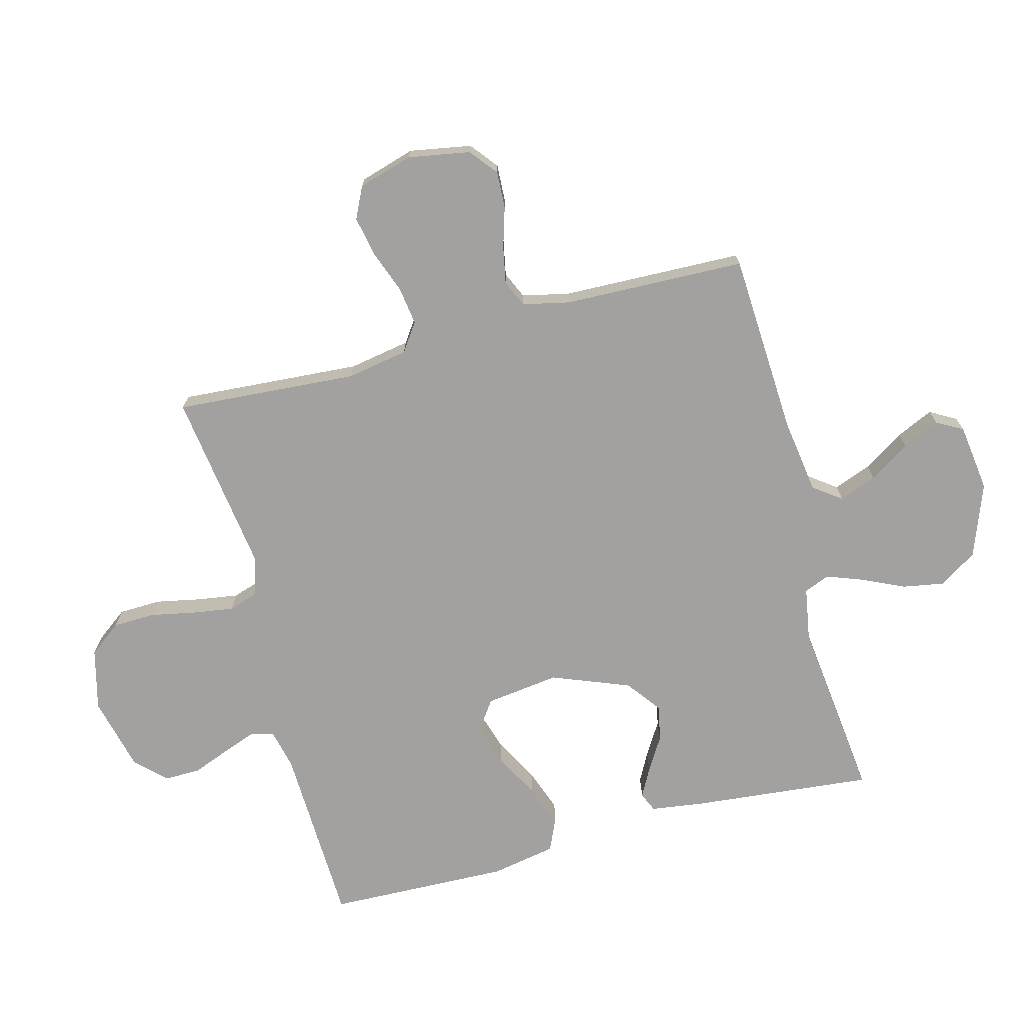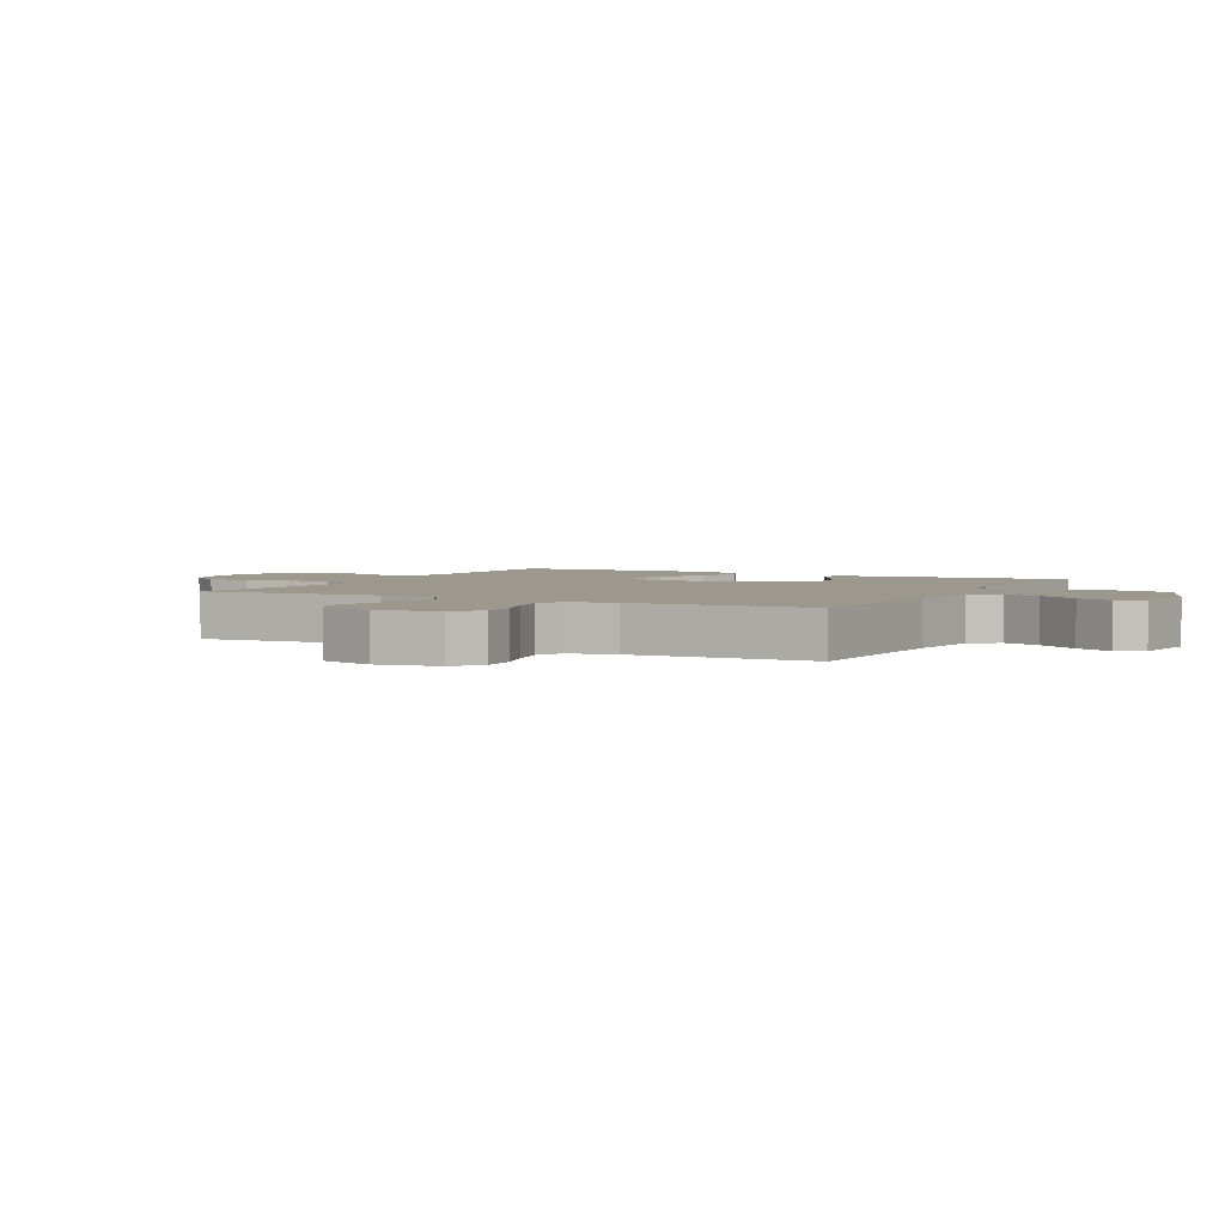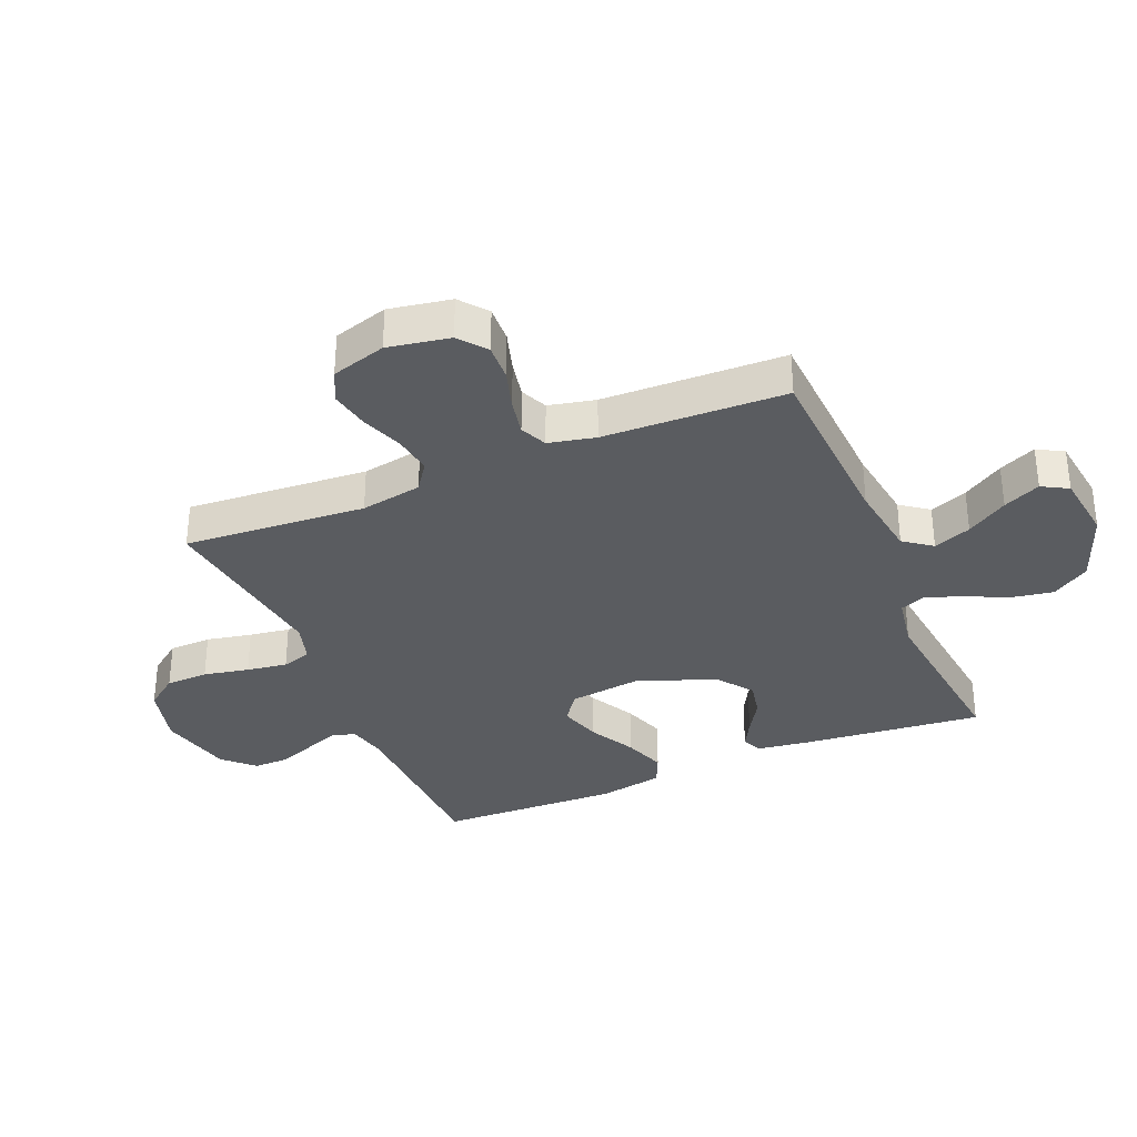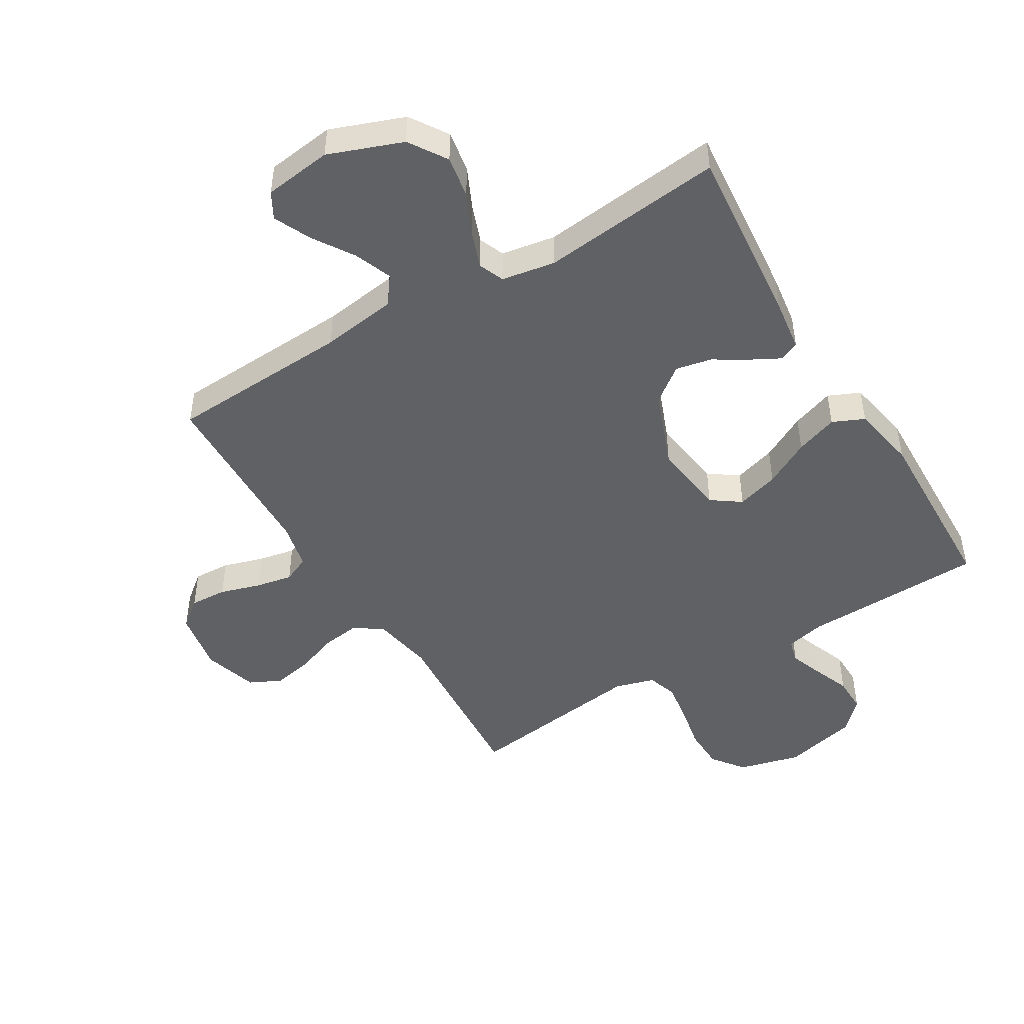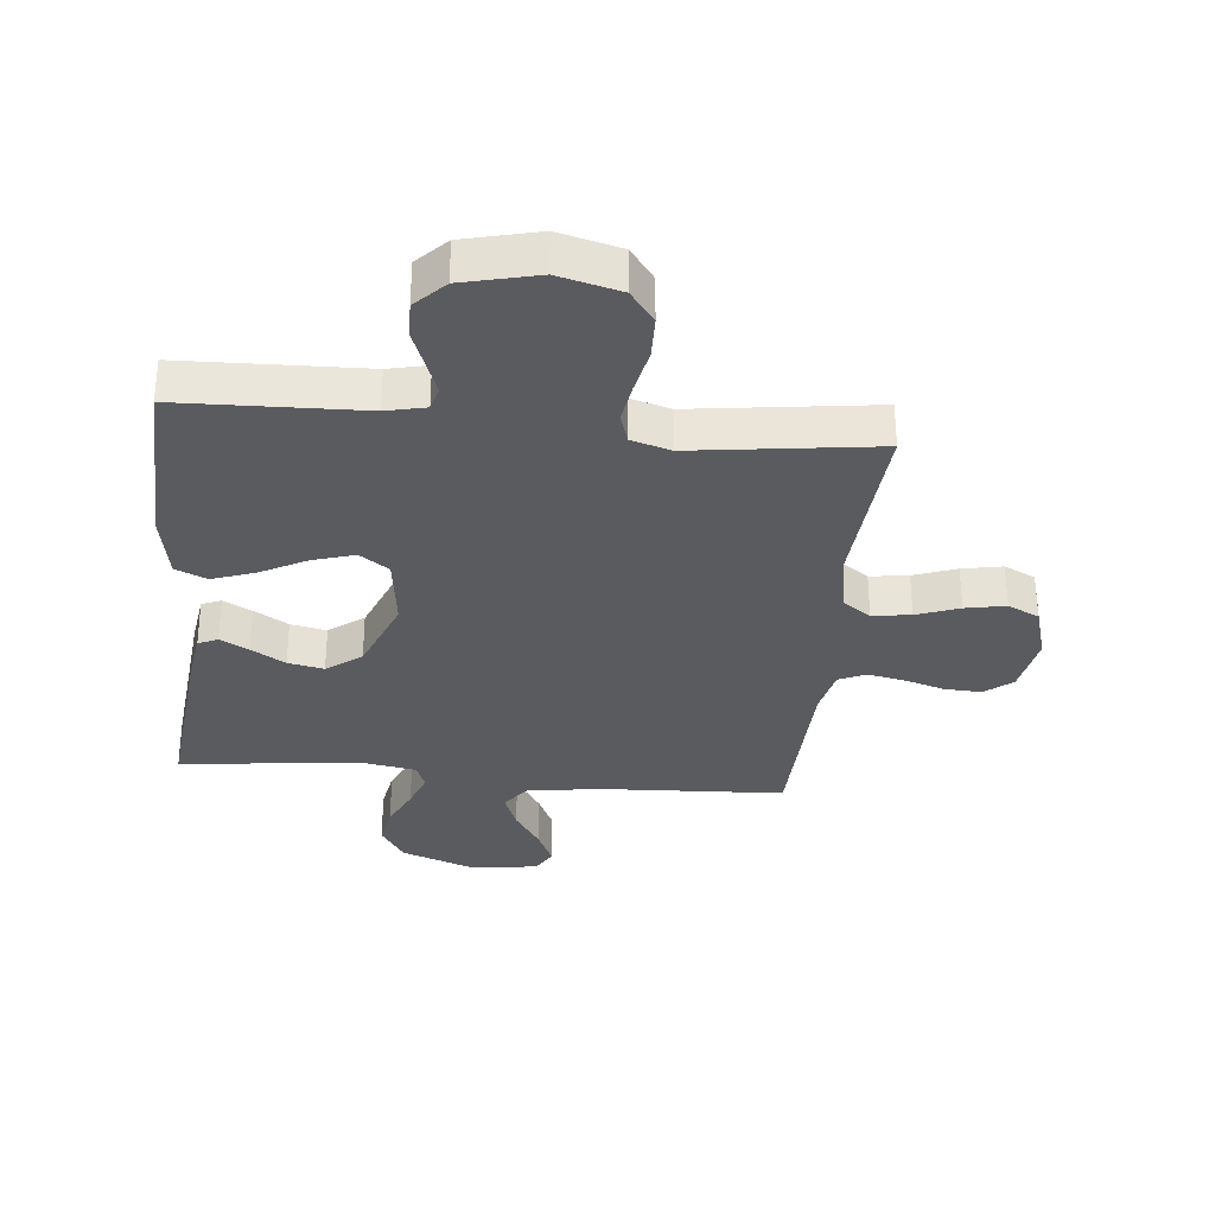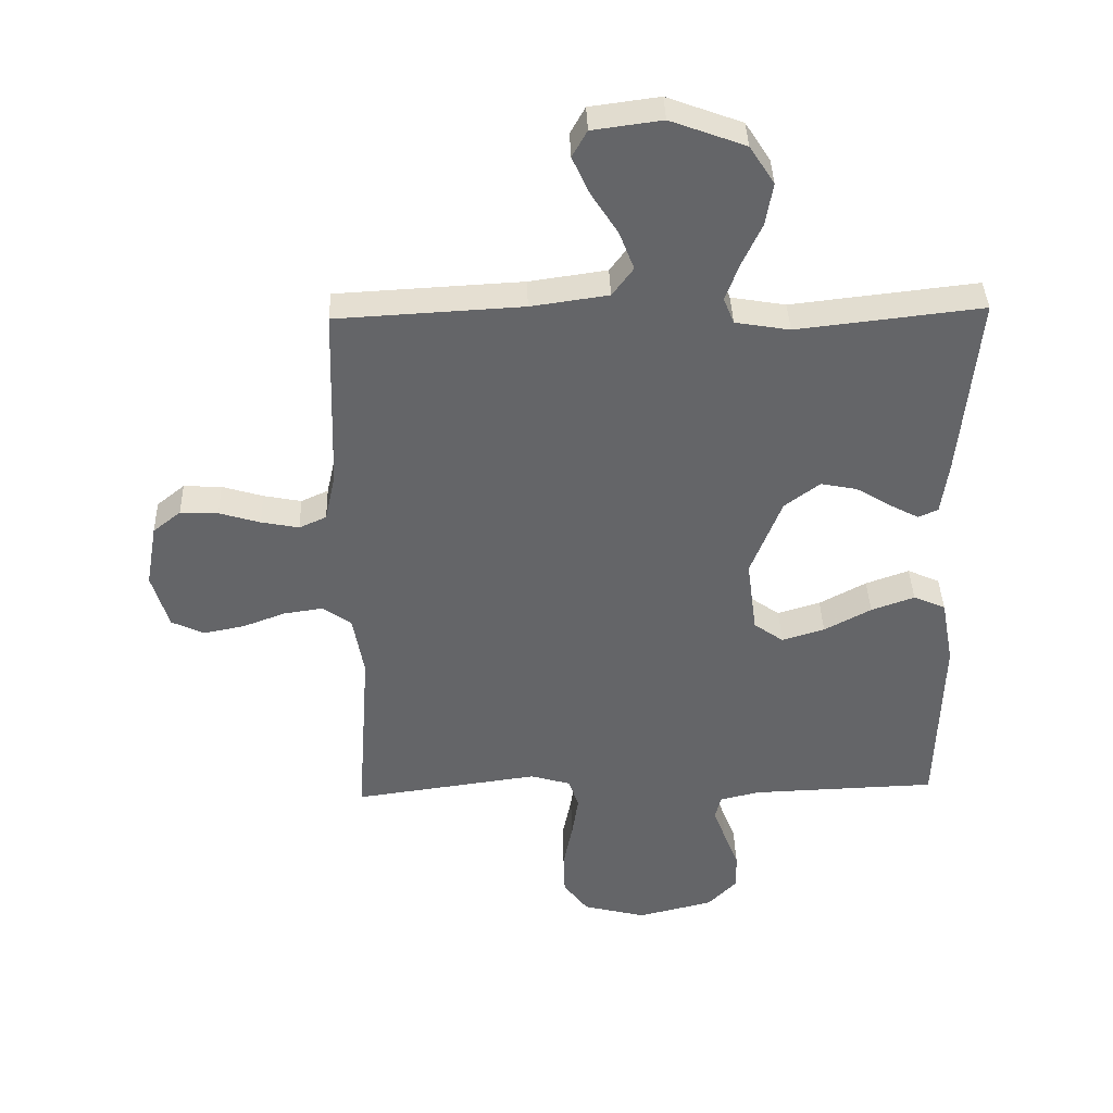
<metadata>
{"format":"obj","ext":"obj","renderer":"f3d","projection":"perspective","resolution":1024,"background":"white","views":[{"elev":-72.2,"azim":-75.2,"up":"+Y"},{"elev":3.1,"azim":-62.5,"up":"+Y"},{"elev":-33.7,"azim":-67.3,"up":"+Y"},{"elev":-47.2,"azim":31.0,"up":"+Y"},{"elev":-32.1,"azim":174.2,"up":"+Y"},{"elev":38.7,"azim":-1.8,"up":"+Z"}]}
</metadata>
<code>
v -0.5 0.07 -0.5
v -0.479 0.07 -0.2
v -0.497 0.07 -0.099
v -0.543 0.07 -0.067
v -0.606 0.07 -0.076
v -0.676 0.07 -0.102
v -0.742 0.07 -0.115
v -0.794 0.07 -0.09
v -0.821 0.07 0
v -0.803 0.07 0.102
v -0.758 0.07 0.138
v -0.697 0.07 0.135
v -0.631 0.07 0.115
v -0.57 0.07 0.103
v -0.526 0.07 0.123
v -0.509 0.07 0.2
v -0.5 0.07 0.5
v -0.2 0.07 0.516
v -0.075 0.07 0.534
v -0.041 0.07 0.58
v -0.065 0.07 0.642
v -0.108 0.07 0.709
v -0.136 0.07 0.77
v -0.112 0.07 0.813
v 0 0.07 0.828
v 0.121 0.07 0.783
v 0.161 0.07 0.721
v 0.149 0.07 0.652
v 0.117 0.07 0.583
v 0.095 0.07 0.523
v 0.112 0.07 0.481
v 0.2 0.07 0.466
v 0.5 0.07 0.5
v 0.471 0.07 0.2
v 0.459 0.07 0.114
v 0.427 0.07 0.1
v 0.38 0.07 0.125
v 0.324 0.07 0.159
v 0.265 0.07 0.171
v 0.208 0.07 0.128
v 0.158 0.07 0
v 0.174 0.07 -0.122
v 0.222 0.07 -0.156
v 0.291 0.07 -0.135
v 0.367 0.07 -0.094
v 0.437 0.07 -0.069
v 0.489 0.07 -0.092
v 0.509 0.07 -0.2
v 0.5 0.07 -0.5
v 0.2 0.07 -0.51
v 0.135 0.07 -0.525
v 0.125 0.07 -0.564
v 0.145 0.07 -0.618
v 0.169 0.07 -0.68
v 0.17 0.07 -0.739
v 0.123 0.07 -0.788
v 0 0.07 -0.818
v -0.102 0.07 -0.792
v -0.142 0.07 -0.739
v -0.144 0.07 -0.669
v -0.129 0.07 -0.594
v -0.119 0.07 -0.527
v -0.135 0.07 -0.478
v -0.2 0.07 -0.459
v -0.5 0 -0.5
v -0.479 0 -0.2
v -0.497 0 -0.099
v -0.543 0 -0.067
v -0.606 0 -0.076
v -0.676 0 -0.102
v -0.742 0 -0.115
v -0.794 0 -0.09
v -0.821 0 0
v -0.803 0 0.102
v -0.758 0 0.138
v -0.697 0 0.135
v -0.631 0 0.115
v -0.57 0 0.103
v -0.526 0 0.123
v -0.509 0 0.2
v -0.5 0 0.5
v -0.2 0 0.516
v -0.075 0 0.534
v -0.041 0 0.58
v -0.065 0 0.642
v -0.108 0 0.709
v -0.136 0 0.77
v -0.112 0 0.813
v 0 0 0.828
v 0.121 0 0.783
v 0.161 0 0.721
v 0.149 0 0.652
v 0.117 0 0.583
v 0.095 0 0.523
v 0.112 0 0.481
v 0.2 0 0.466
v 0.5 0 0.5
v 0.471 0 0.2
v 0.459 0 0.114
v 0.427 0 0.1
v 0.38 0 0.125
v 0.324 0 0.159
v 0.265 0 0.171
v 0.208 0 0.128
v 0.158 0 0
v 0.174 0 -0.122
v 0.222 0 -0.156
v 0.291 0 -0.135
v 0.367 0 -0.094
v 0.437 0 -0.069
v 0.489 0 -0.092
v 0.509 0 -0.2
v 0.5 0 -0.5
v 0.2 0 -0.51
v 0.135 0 -0.525
v 0.125 0 -0.564
v 0.145 0 -0.618
v 0.169 0 -0.68
v 0.17 0 -0.739
v 0.123 0 -0.788
v 0 0 -0.818
v -0.102 0 -0.792
v -0.142 0 -0.739
v -0.144 0 -0.669
v -0.129 0 -0.594
v -0.119 0 -0.527
v -0.135 0 -0.478
v -0.2 0 -0.459
f 59 60 61
f 58 59 61
f 57 58 61
f 56 57 61
f 55 56 61
f 54 55 61
f 53 54 61
f 52 53 61 62
f 51 52 62 63
f 48 49 50
f 47 48 50
f 46 47 50
f 45 46 50
f 44 45 50
f 51 63 64
f 50 51 64
f 44 50 64
f 43 44 64
f 36 37 38
f 35 36 38
f 34 35 38
f 33 34 38
f 32 33 38
f 31 32 38 39
f 27 28 29
f 26 27 29
f 25 26 29
f 24 25 29
f 23 24 29
f 22 23 29
f 21 22 29
f 20 21 29 30
f 19 20 30 31
f 16 17 18
f 31 39 40
f 19 31 40
f 18 19 40
f 16 18 40
f 15 16 40
f 11 12 13
f 10 11 13
f 9 10 13
f 8 9 13
f 7 8 13
f 6 7 13
f 5 6 13
f 4 5 13 14
f 64 1 2
f 43 64 2
f 42 43 2
f 15 40 41
f 14 15 41
f 4 14 41
f 3 4 41
f 2 3 41 42
f 125 124 123
f 125 123 122
f 125 122 121
f 125 121 120
f 125 120 119
f 125 119 118
f 125 118 117
f 126 125 117 116
f 127 126 116 115
f 114 113 112
f 114 112 111
f 114 111 110
f 114 110 109
f 114 109 108
f 128 127 115
f 128 115 114
f 128 114 108
f 128 108 107
f 102 101 100
f 102 100 99
f 102 99 98
f 102 98 97
f 102 97 96
f 103 102 96 95
f 93 92 91
f 93 91 90
f 93 90 89
f 93 89 88
f 93 88 87
f 93 87 86
f 93 86 85
f 94 93 85 84
f 95 94 84 83
f 82 81 80
f 104 103 95
f 104 95 83
f 104 83 82
f 104 82 80
f 104 80 79
f 77 76 75
f 77 75 74
f 77 74 73
f 77 73 72
f 77 72 71
f 77 71 70
f 77 70 69
f 78 77 69 68
f 66 65 128
f 66 128 107
f 66 107 106
f 105 104 79
f 105 79 78
f 105 78 68
f 105 68 67
f 106 105 67 66
f 1 65 66 2
f 2 66 67 3
f 3 67 68 4
f 4 68 69 5
f 5 69 70 6
f 6 70 71 7
f 7 71 72 8
f 8 72 73 9
f 9 73 74 10
f 10 74 75 11
f 11 75 76 12
f 12 76 77 13
f 13 77 78 14
f 14 78 79 15
f 15 79 80 16
f 16 80 81 17
f 17 81 82 18
f 18 82 83 19
f 19 83 84 20
f 20 84 85 21
f 21 85 86 22
f 22 86 87 23
f 23 87 88 24
f 24 88 89 25
f 25 89 90 26
f 26 90 91 27
f 27 91 92 28
f 28 92 93 29
f 29 93 94 30
f 30 94 95 31
f 31 95 96 32
f 32 96 97 33
f 33 97 98 34
f 34 98 99 35
f 35 99 100 36
f 36 100 101 37
f 37 101 102 38
f 38 102 103 39
f 39 103 104 40
f 40 104 105 41
f 41 105 106 42
f 42 106 107 43
f 43 107 108 44
f 44 108 109 45
f 45 109 110 46
f 46 110 111 47
f 47 111 112 48
f 48 112 113 49
f 49 113 114 50
f 50 114 115 51
f 51 115 116 52
f 52 116 117 53
f 53 117 118 54
f 54 118 119 55
f 55 119 120 56
f 56 120 121 57
f 57 121 122 58
f 58 122 123 59
f 59 123 124 60
f 60 124 125 61
f 61 125 126 62
f 62 126 127 63
f 63 127 128 64
f 64 128 65 1

</code>
